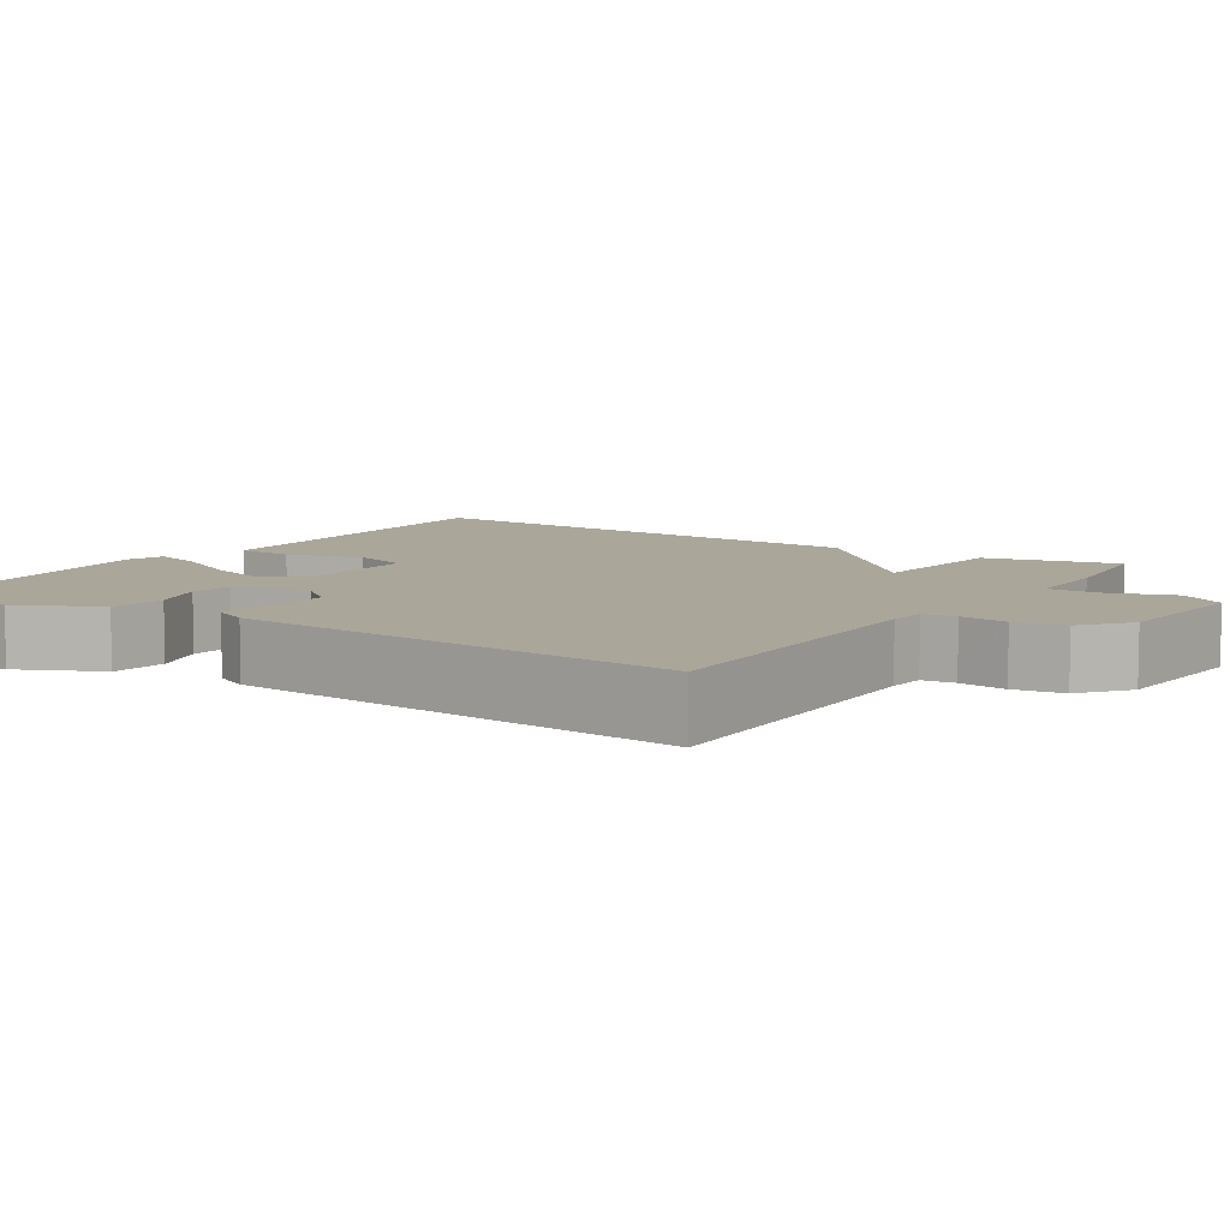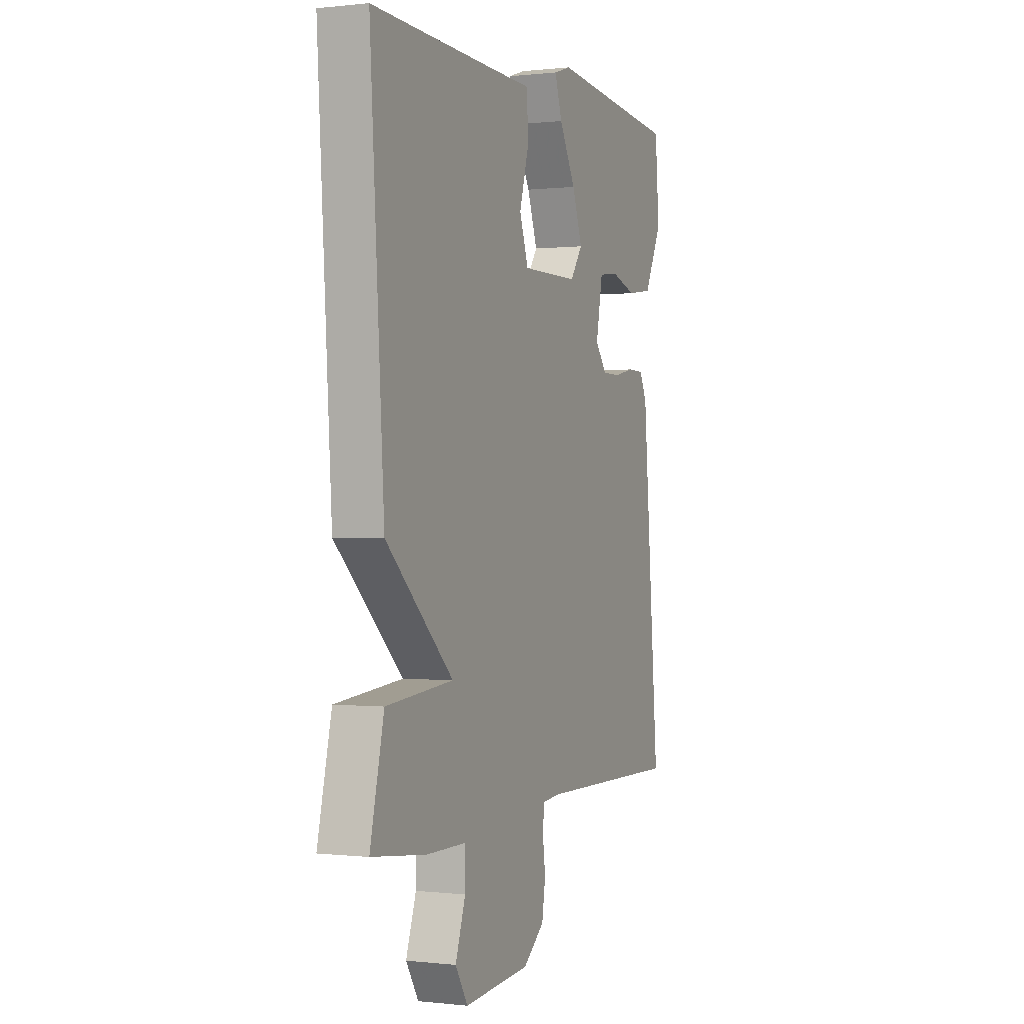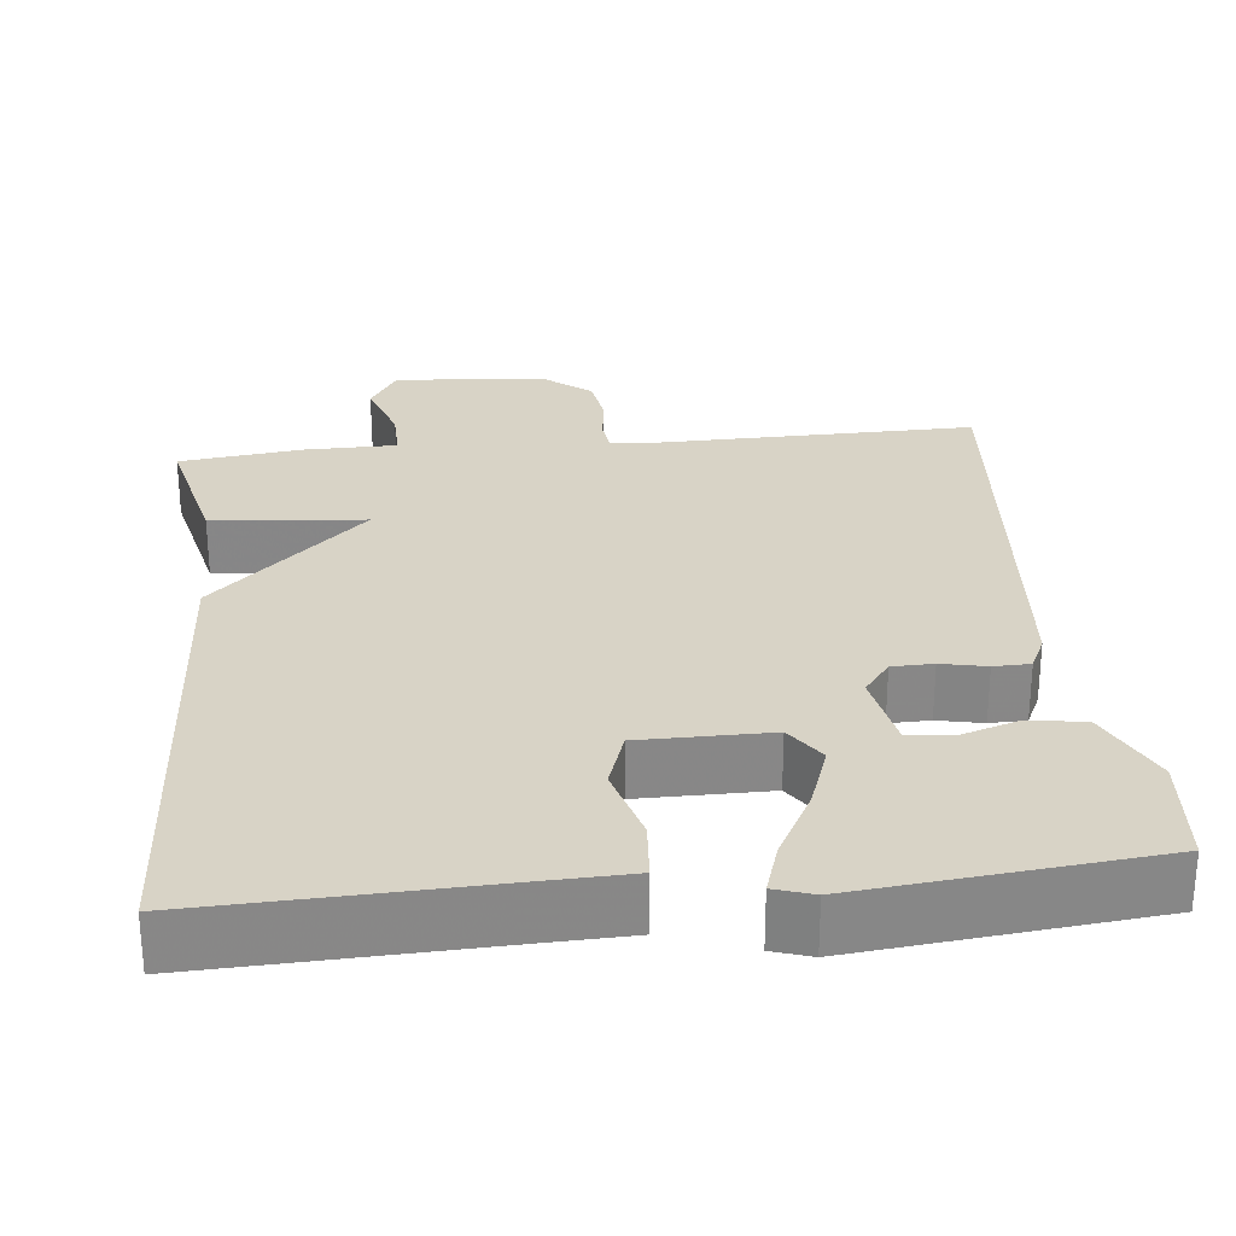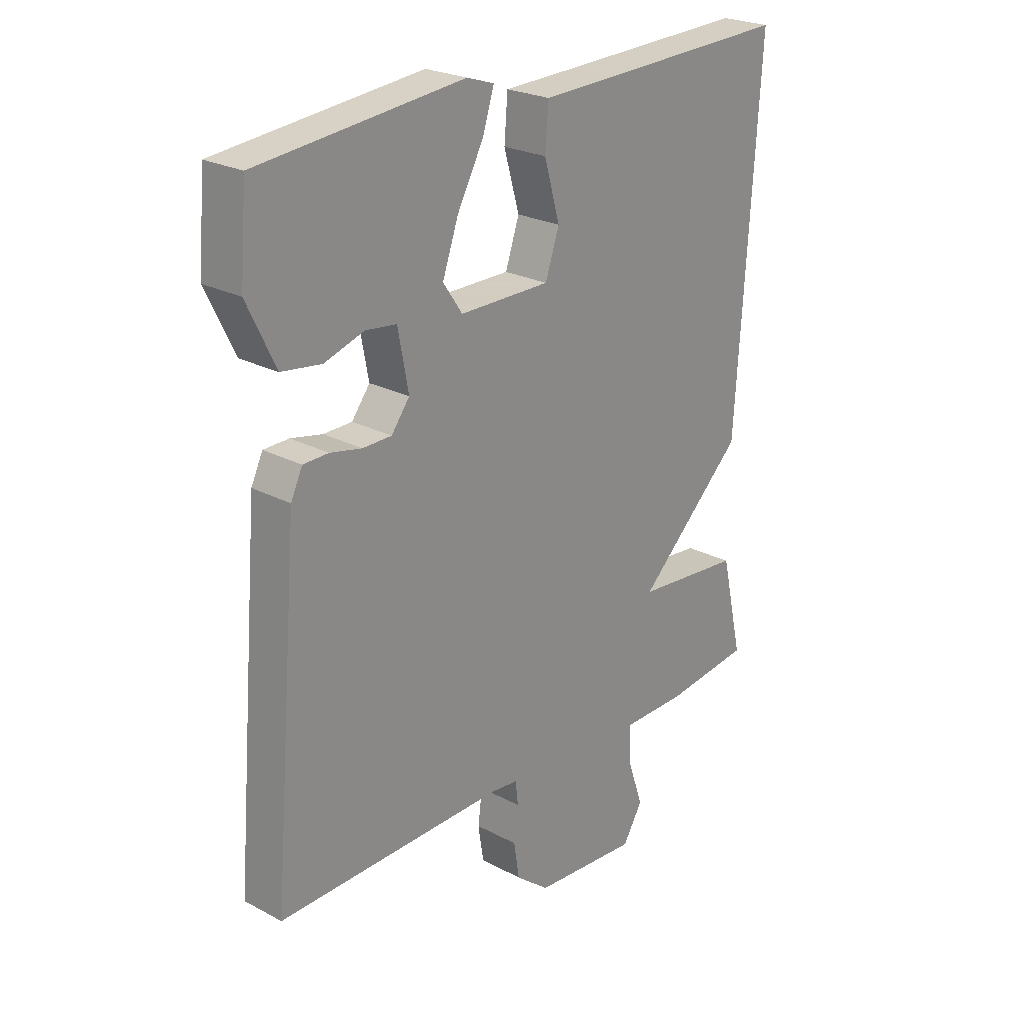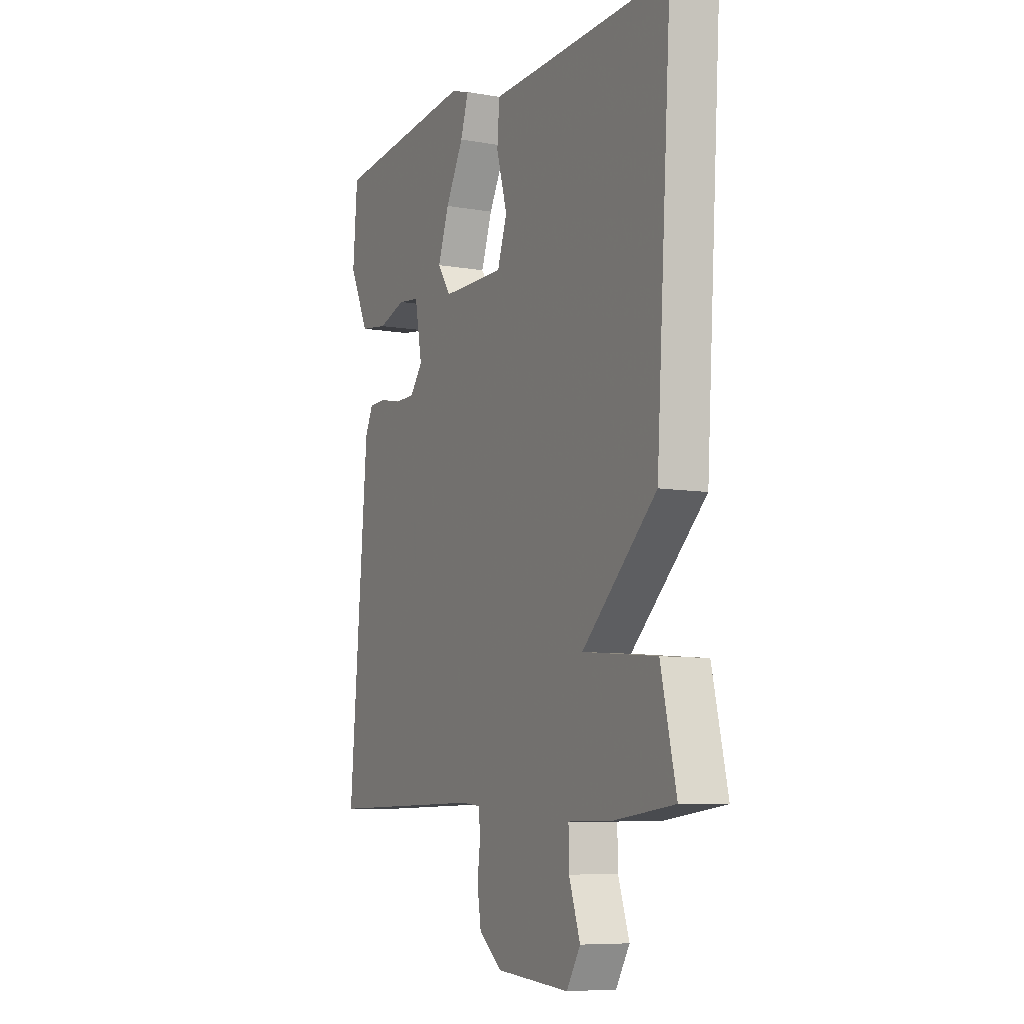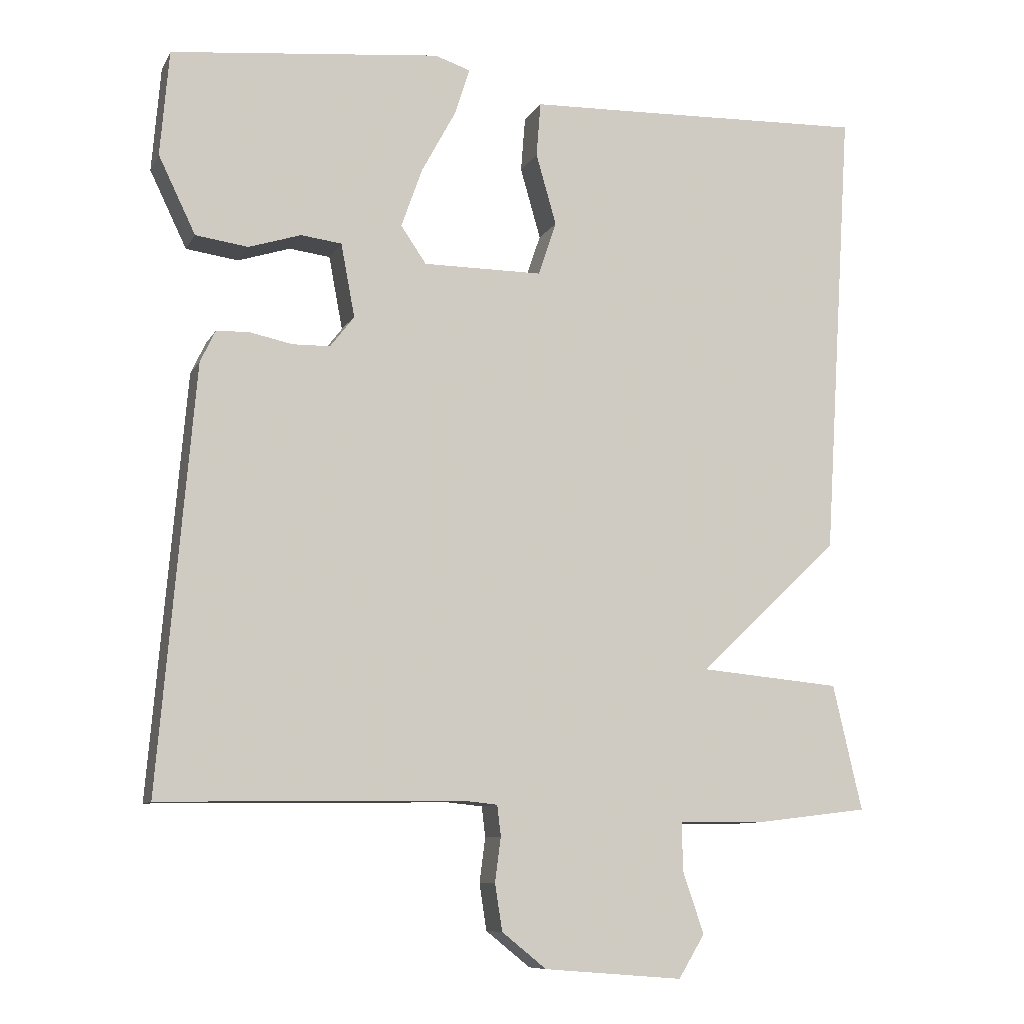
<metadata>
{"format":"obj","ext":"obj","renderer":"f3d","projection":"perspective","resolution":1024,"background":"white","views":[{"elev":7.8,"azim":123.3,"up":"+Y"},{"elev":0.0,"azim":-66.8,"up":"+Z"},{"elev":27.8,"azim":-6.0,"up":"+Y"},{"elev":24.3,"azim":131.2,"up":"+Z"},{"elev":-7.8,"azim":-116.1,"up":"+Z"},{"elev":-9.3,"azim":162.0,"up":"+Z"}]}
</metadata>
<code>
v 0.5 0.07 -0.5
v 0.086 0.07 -0.494
v 0.038 0.07 -0.499
v 0.033 0.07 -0.541
v 0.041 0.07 -0.602
v 0.031 0.07 -0.666
v -0.03 0.07 -0.715
v -0.221 0.07 -0.73
v -0.257 0.07 -0.671
v -0.228 0.07 -0.586
v -0.227 0.07 -0.52
v -0.344 0.07 -0.519
v -0.5 0.07 -0.5
v -0.46 0.07 -0.327
v -0.266 0.07 -0.309
v -0.46 0.07 -0.127
v -0.5 0.07 0.5
v -0.153 0.07 0.488
v -0.025 0.07 0.484
v -0.019 0.07 0.409
v -0.047 0.07 0.311
v -0.022 0.07 0.237
v 0.142 0.07 0.237
v 0.177 0.07 0.288
v 0.148 0.07 0.37
v 0.101 0.07 0.457
v 0.08 0.07 0.522
v 0.129 0.07 0.538
v 0.5 0.07 0.5
v 0.512 0.07 0.355
v 0.461 0.07 0.249
v 0.389 0.07 0.239
v 0.317 0.07 0.262
v 0.261 0.07 0.255
v 0.242 0.07 0.154
v 0.275 0.07 0.111
v 0.327 0.07 0.11
v 0.384 0.07 0.122
v 0.43 0.07 0.121
v 0.451 0.07 0.077
v 0.5 0 -0.5
v 0.086 0 -0.494
v 0.038 0 -0.499
v 0.033 0 -0.541
v 0.041 0 -0.602
v 0.031 0 -0.666
v -0.03 0 -0.715
v -0.221 0 -0.73
v -0.257 0 -0.671
v -0.228 0 -0.586
v -0.227 0 -0.52
v -0.344 0 -0.519
v -0.5 0 -0.5
v -0.46 0 -0.327
v -0.266 0 -0.309
v -0.46 0 -0.127
v -0.5 0 0.5
v -0.153 0 0.488
v -0.025 0 0.484
v -0.019 0 0.409
v -0.047 0 0.311
v -0.022 0 0.237
v 0.142 0 0.237
v 0.177 0 0.288
v 0.148 0 0.37
v 0.101 0 0.457
v 0.08 0 0.522
v 0.129 0 0.538
v 0.5 0 0.5
v 0.512 0 0.355
v 0.461 0 0.249
v 0.389 0 0.239
v 0.317 0 0.262
v 0.261 0 0.255
v 0.242 0 0.154
v 0.275 0 0.111
v 0.327 0 0.11
v 0.384 0 0.122
v 0.43 0 0.121
v 0.451 0 0.077
f 40 1 2
f 39 40 2
f 38 39 2
f 37 38 2
f 36 37 2 3
f 35 36 3
f 34 35 3
f 31 32 33
f 30 31 33
f 29 30 33
f 28 29 33
f 27 28 33
f 26 27 33
f 25 26 33
f 24 25 33 34
f 23 24 34 3
f 18 19 20 21
f 18 21 22
f 17 18 22
f 16 17 22
f 15 16 22
f 13 14 15
f 12 13 15
f 11 12 15
f 22 23 3
f 15 22 3
f 11 15 3
f 8 9 10
f 7 8 10
f 6 7 10
f 5 6 10
f 4 5 10
f 3 4 10 11
f 42 41 80
f 42 80 79
f 42 79 78
f 42 78 77
f 43 42 77 76
f 43 76 75
f 43 75 74
f 73 72 71
f 73 71 70
f 73 70 69
f 73 69 68
f 73 68 67
f 73 67 66
f 73 66 65
f 74 73 65 64
f 43 74 64 63
f 61 60 59 58
f 62 61 58
f 62 58 57
f 62 57 56
f 62 56 55
f 55 54 53
f 55 53 52
f 55 52 51
f 43 63 62
f 43 62 55
f 43 55 51
f 50 49 48
f 50 48 47
f 50 47 46
f 50 46 45
f 50 45 44
f 51 50 44 43
f 1 41 42 2
f 2 42 43 3
f 3 43 44 4
f 4 44 45 5
f 5 45 46 6
f 6 46 47 7
f 7 47 48 8
f 8 48 49 9
f 9 49 50 10
f 10 50 51 11
f 11 51 52 12
f 12 52 53 13
f 13 53 54 14
f 14 54 55 15
f 15 55 56 16
f 16 56 57 17
f 17 57 58 18
f 18 58 59 19
f 19 59 60 20
f 20 60 61 21
f 21 61 62 22
f 22 62 63 23
f 23 63 64 24
f 24 64 65 25
f 25 65 66 26
f 26 66 67 27
f 27 67 68 28
f 28 68 69 29
f 29 69 70 30
f 30 70 71 31
f 31 71 72 32
f 32 72 73 33
f 33 73 74 34
f 34 74 75 35
f 35 75 76 36
f 36 76 77 37
f 37 77 78 38
f 38 78 79 39
f 39 79 80 40
f 40 80 41 1

</code>
